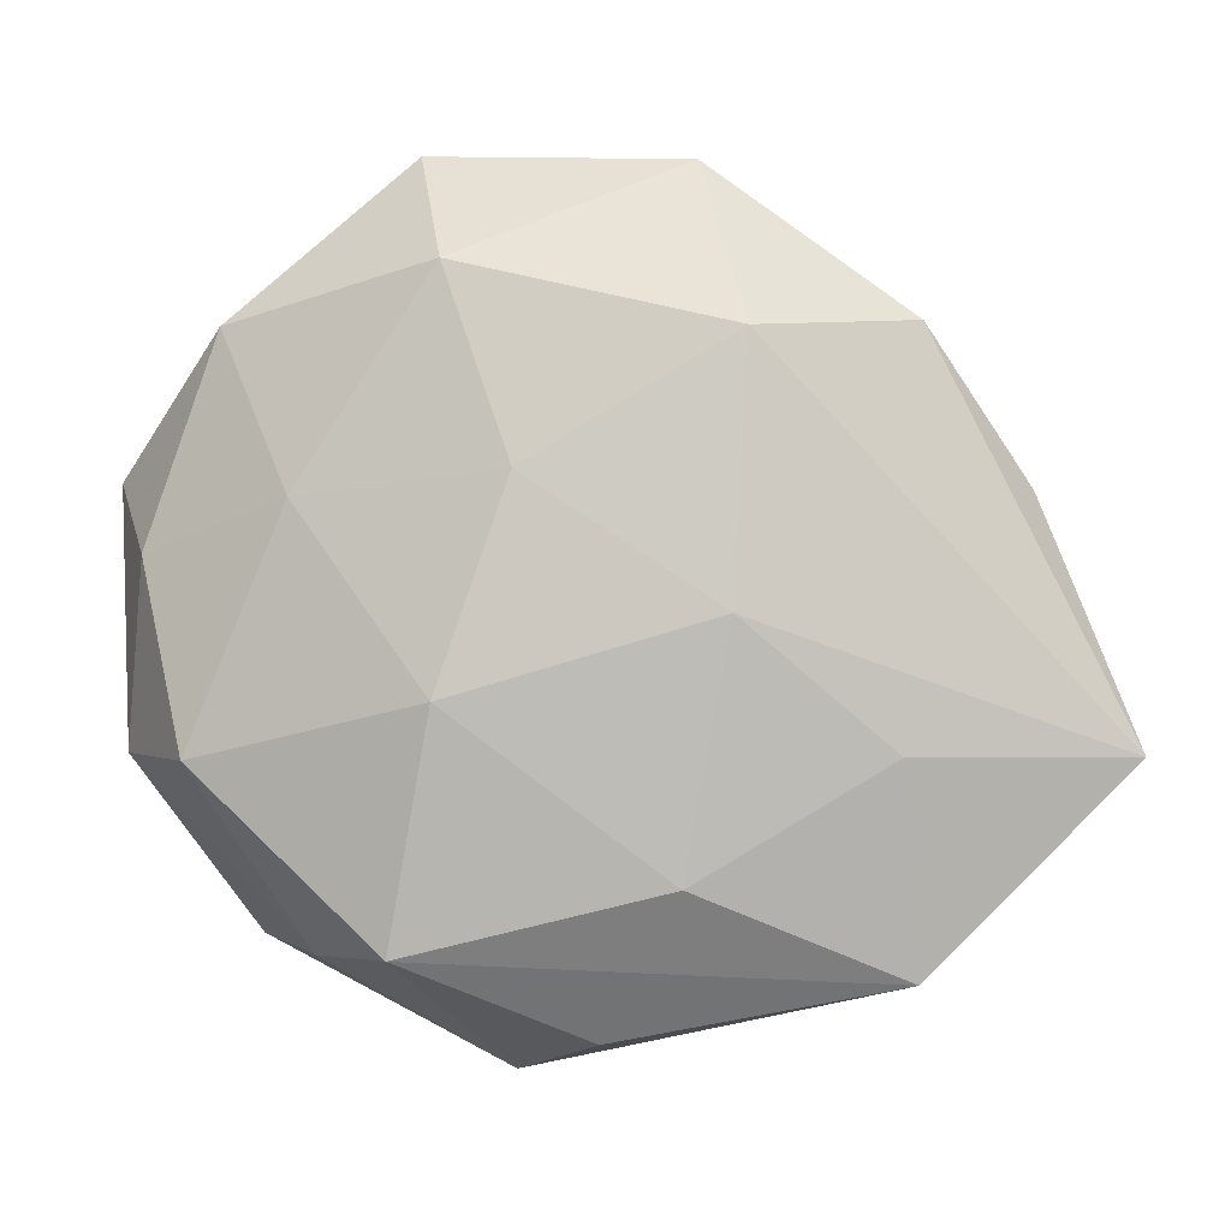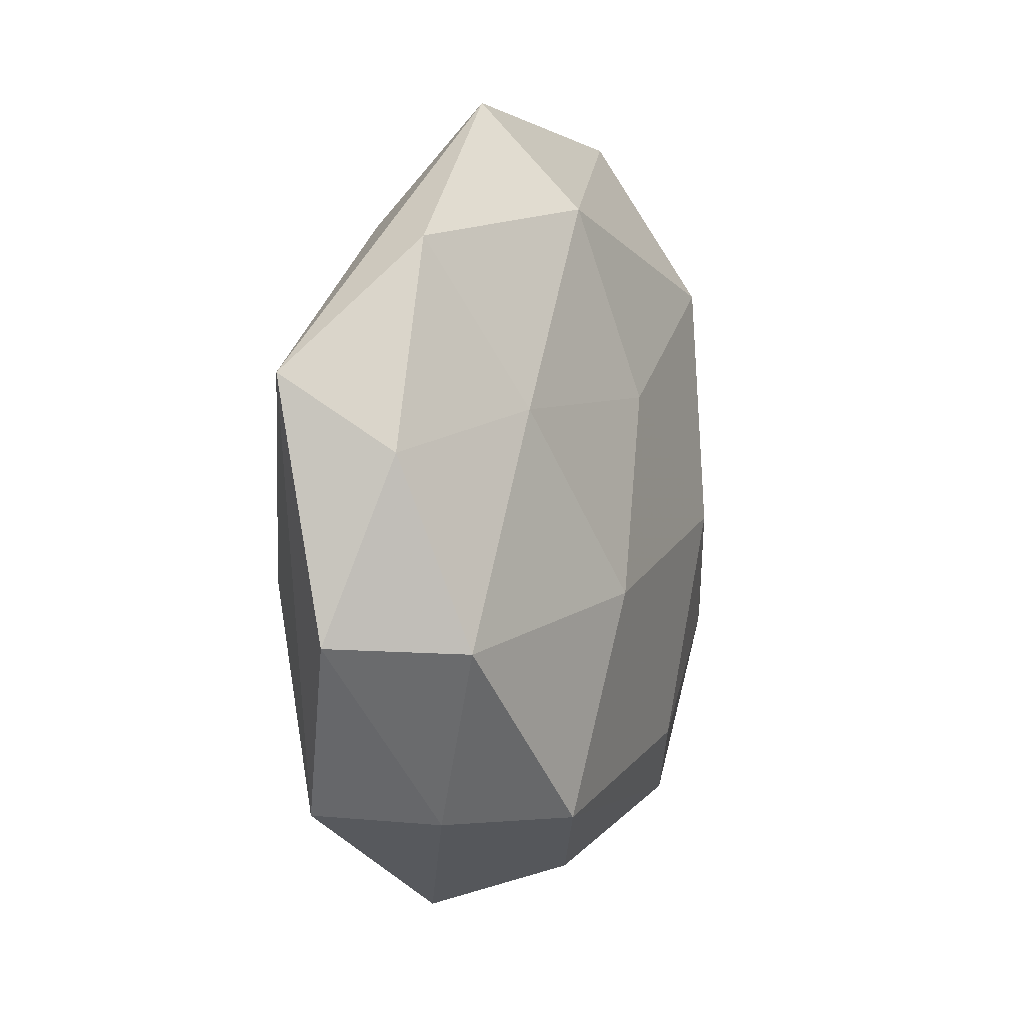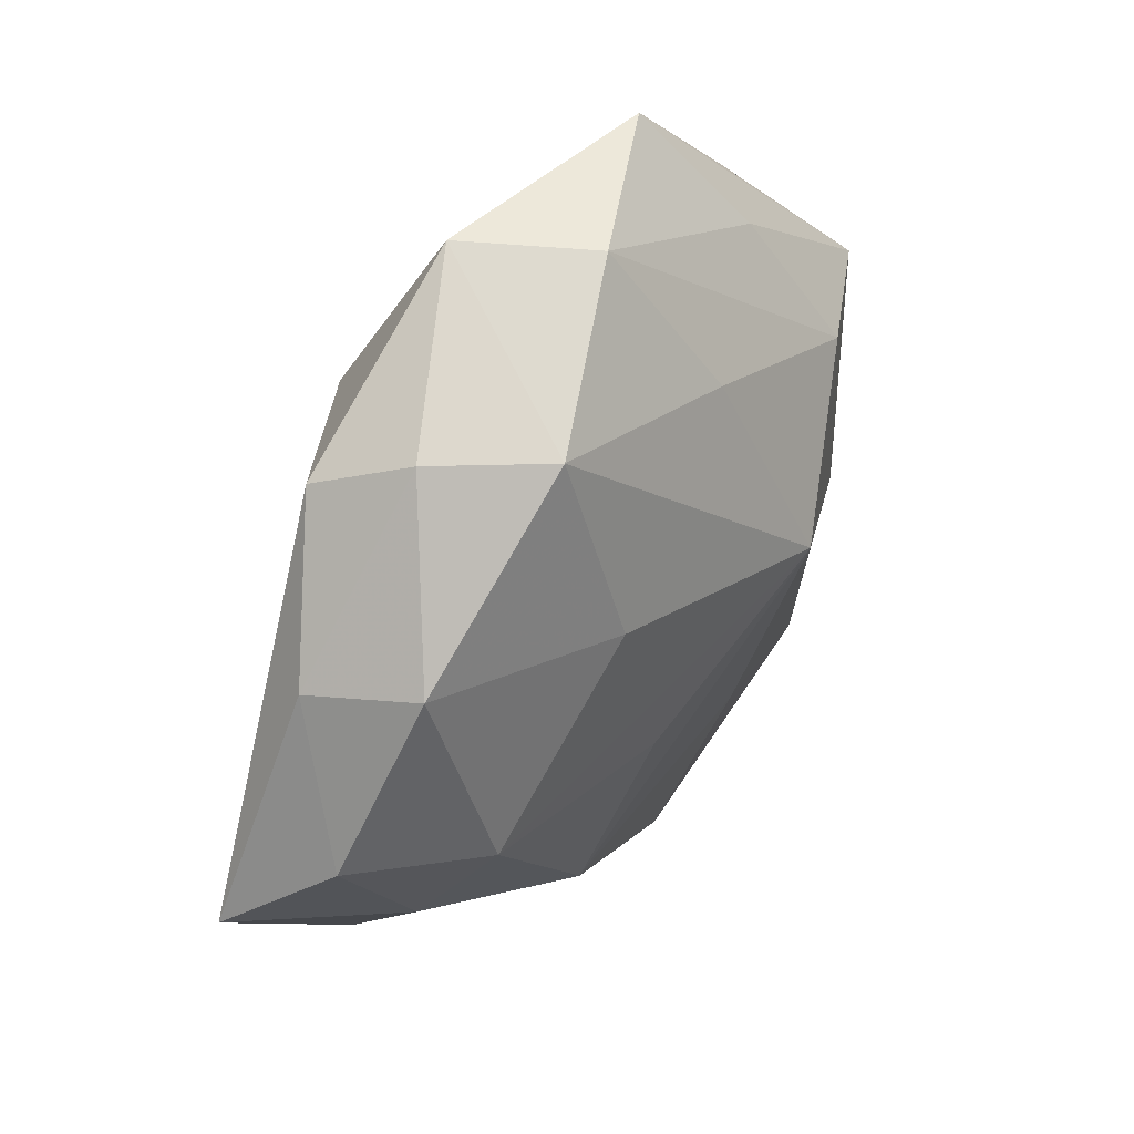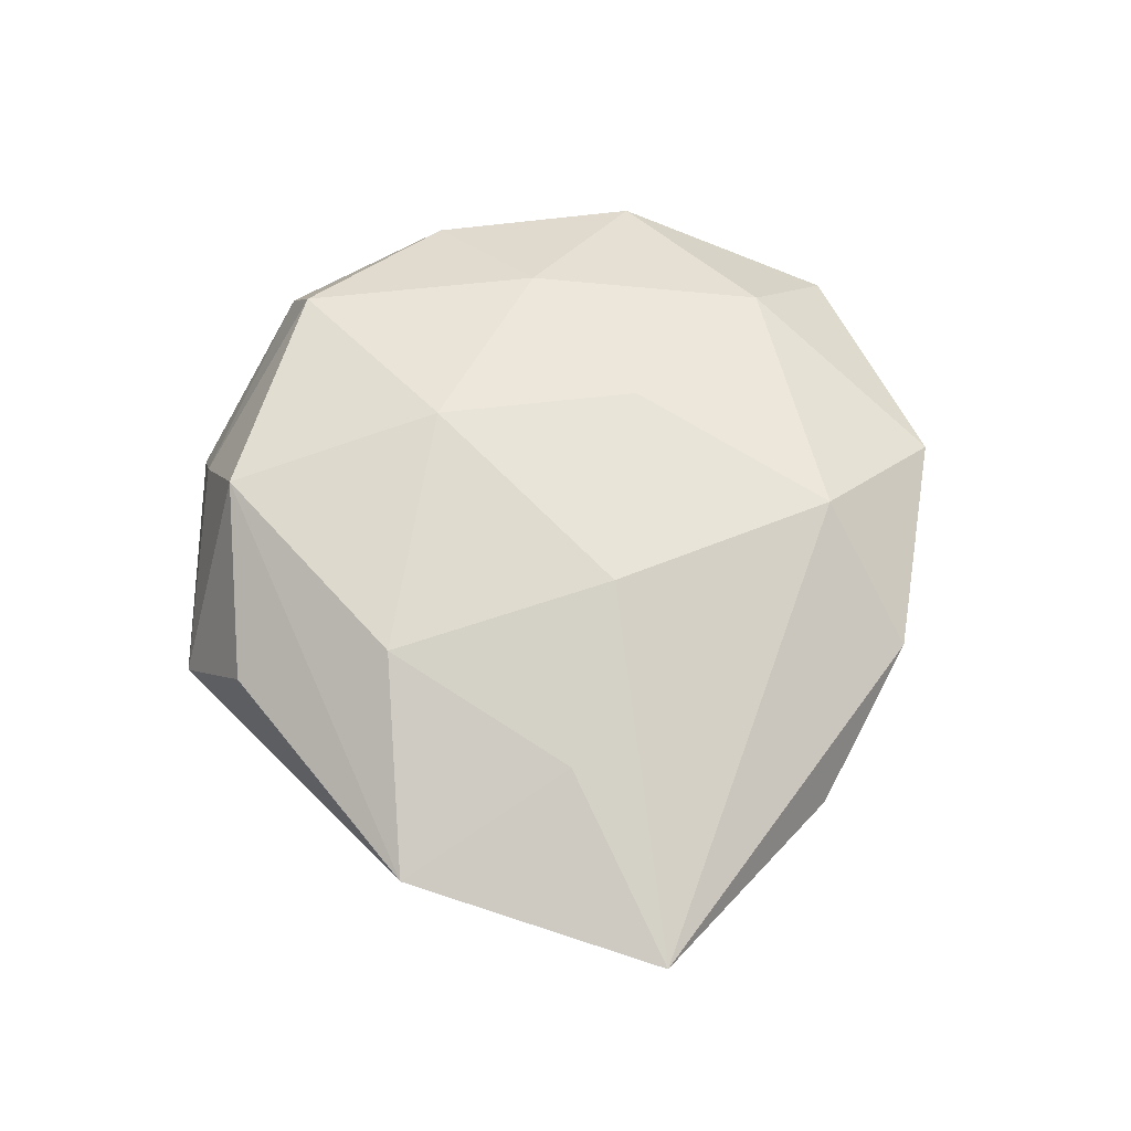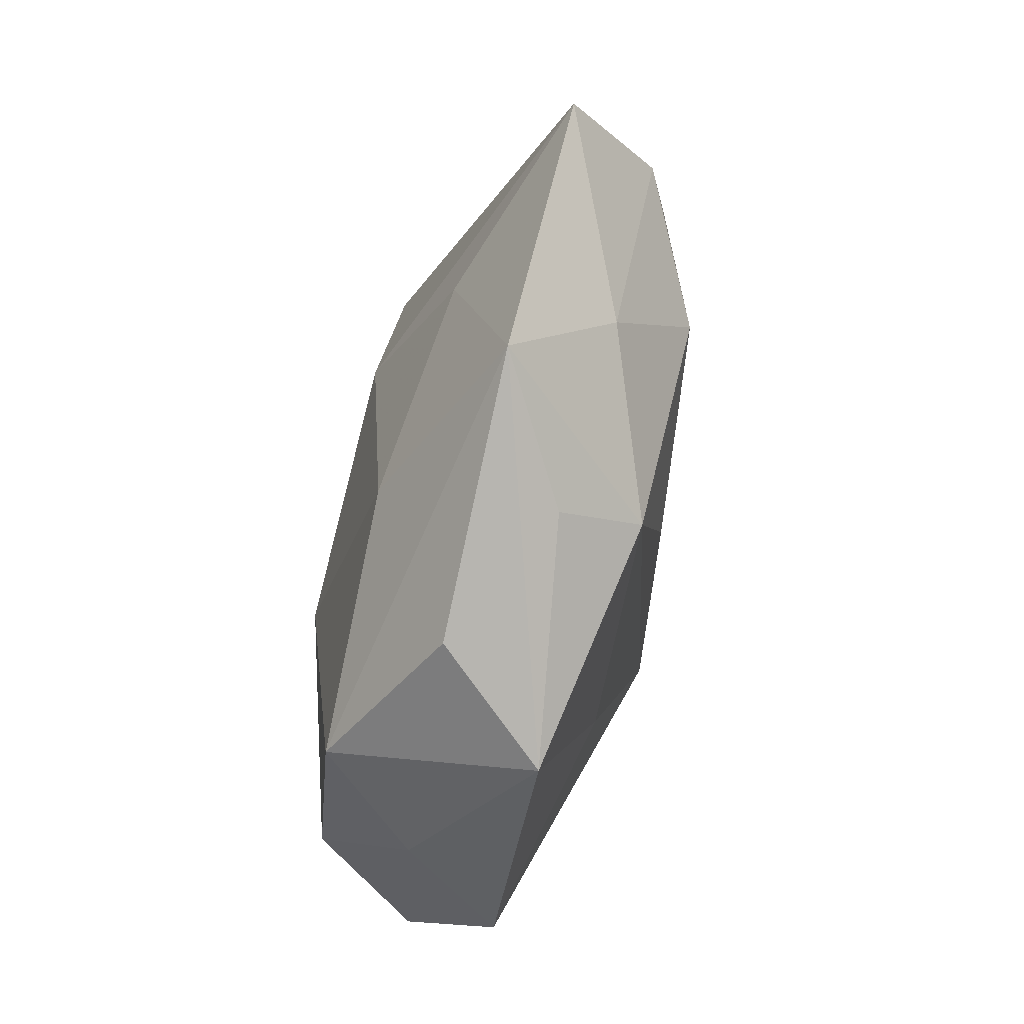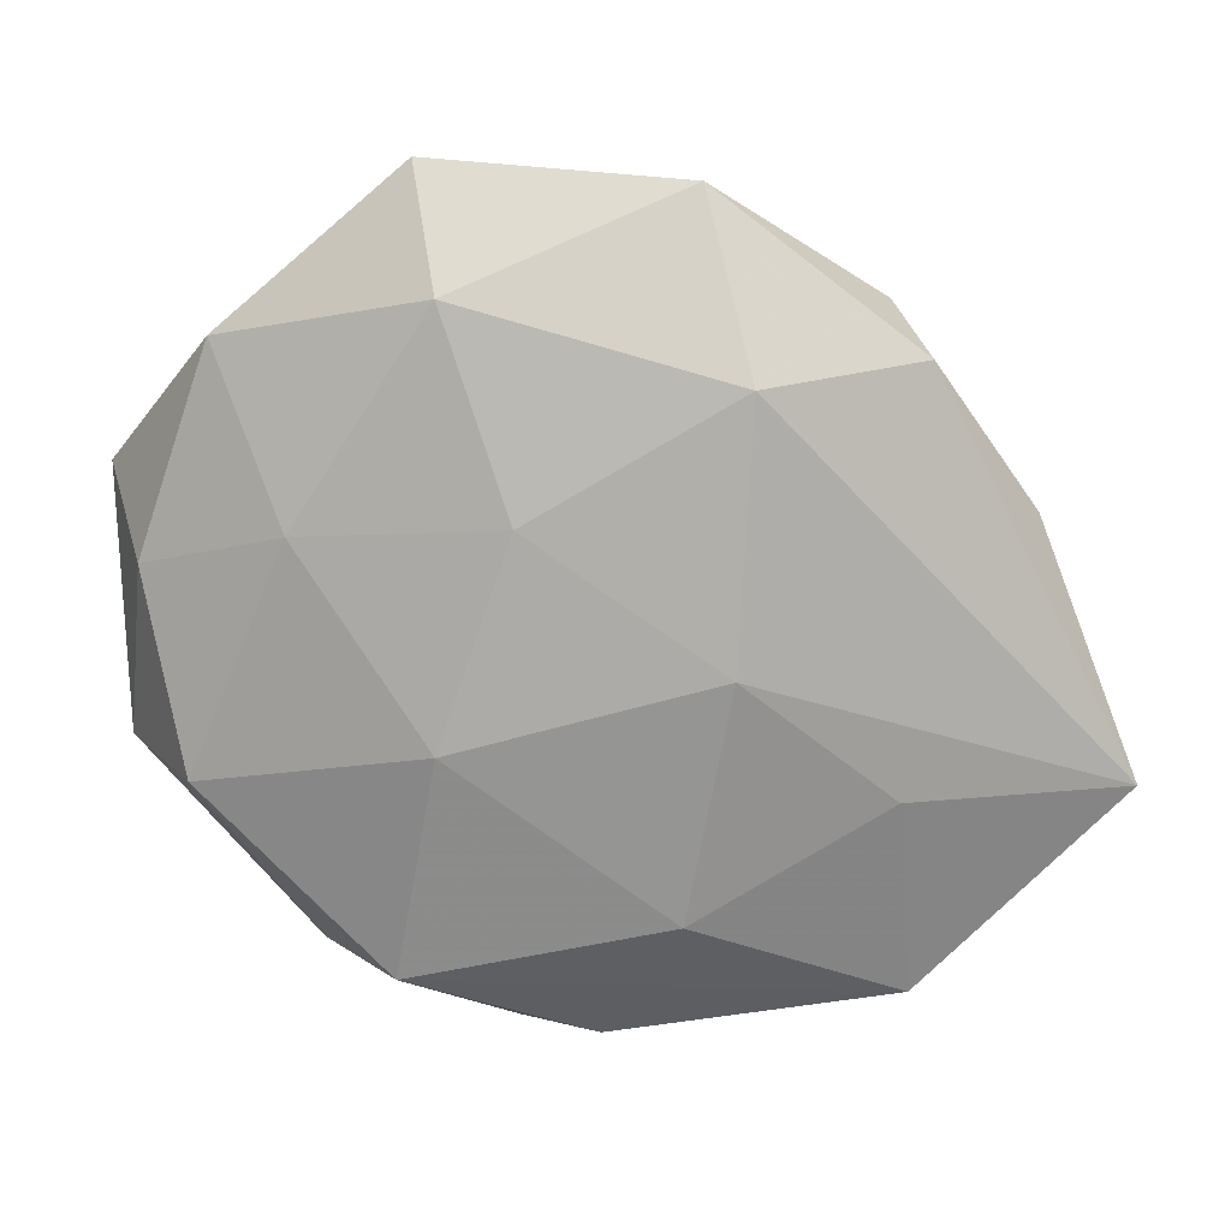
<metadata>
{"format":"obj","ext":"obj","renderer":"f3d","projection":"perspective","resolution":1024,"background":"white","views":[{"elev":-2.6,"azim":7.1,"up":"+Y"},{"elev":0.1,"azim":-66.1,"up":"+Y"},{"elev":41.0,"azim":126.2,"up":"+Y"},{"elev":62.1,"azim":62.8,"up":"+Z"},{"elev":-69.8,"azim":76.5,"up":"+Y"},{"elev":15.2,"azim":6.3,"up":"+Y"}]}
</metadata>
<code>
v -0.02556 0.01338 -0.01123
v -0.02864 -0.0264 -0.006759
v 0.014 -0.03063 -0.002356
v 0.04454 -0.01145 0.003481
v -0.04038 0.01168 -0.003513
v 0.03932 -0.004585 -0.005421
v 0.01309 -0.0004873 0.01504
v -0.01013 -0.007198 0.01553
v -0.02912 -0.005883 -0.009777
v 0.02383 0.02641 -0.002688
v 0.001649 0.03503 -0.004872
v -0.01424 -0.02727 0.01208
v 0.0321 0.01137 -0.009424
v -0.02974 0.02367 0.004755
v 0.02837 -0.01978 -0.004168
v -0.009543 -0.01872 -0.01189
v -0.006709 -0.03744 -0.005566
v -0.02203 -0.02754 0.002739
v 0.007049 -0.01013 -0.01438
v 0.00153 -0.03428 0.004725
v 0.01643 0.02605 -0.01144
v -0.01036 0.02783 0.01104
v 0.009535 0.03633 0.00522
v -0.03603 0.005062 0.005294
v 0.008998 -0.02159 0.01267
v -0.01345 0.03766 0.002732
v 0.03604 0.009957 0.0001364
v 0.01276 0.007337 -0.01491
v 0.0142 0.02174 0.01336
v -0.01194 0.001108 -0.0178
v -0.02241 0.00906 0.0114
v 0.02579 -0.01146 0.009906
v -0.0313 -0.01174 0.01004
v 0.0126 -0.02519 -0.01028
v 0.02739 0.02299 0.005667
v -0.02028 0.02586 -0.004581
v 0.02681 -0.02929 0.005161
v -0.0387 -0.01111 -0.0002809
v -0.003989 0.01085 0.01458
v -0.005287 0.02051 -0.01187
v 0.02666 -0.00896 -0.01202
f 38 5 2
f 40 21 30
f 26 5 14
f 30 21 28
f 28 41 30
f 16 2 30
f 17 2 16
f 30 34 16
f 16 34 17
f 30 2 9
f 9 2 5
f 4 29 7
f 4 6 27
f 21 40 11
f 26 23 11
f 11 23 21
f 1 40 30
f 30 9 1
f 1 9 5
f 1 11 40
f 26 14 22
f 22 23 26
f 29 23 22
f 33 12 8
f 30 41 19
f 19 34 30
f 41 34 19
f 3 37 17
f 17 34 3
f 3 34 37
f 4 37 15
f 37 34 15
f 15 34 41
f 15 6 4
f 41 6 15
f 18 2 17
f 17 12 18
f 12 33 18
f 38 2 18
f 18 33 38
f 17 37 20
f 20 12 17
f 37 12 20
f 32 37 4
f 4 7 32
f 25 12 37
f 37 32 25
f 25 32 7
f 8 12 25
f 25 7 8
f 13 27 6
f 13 6 41
f 13 28 21
f 41 28 13
f 21 23 10
f 10 13 21
f 27 13 10
f 26 11 36
f 11 1 36
f 36 5 26
f 36 1 5
f 29 22 39
f 8 7 39
f 39 7 29
f 24 14 5
f 24 5 38
f 38 33 24
f 31 22 14
f 14 24 31
f 31 24 33
f 31 33 8
f 8 39 31
f 31 39 22
f 27 10 35
f 35 10 23
f 35 23 29
f 35 29 4
f 4 27 35

</code>
